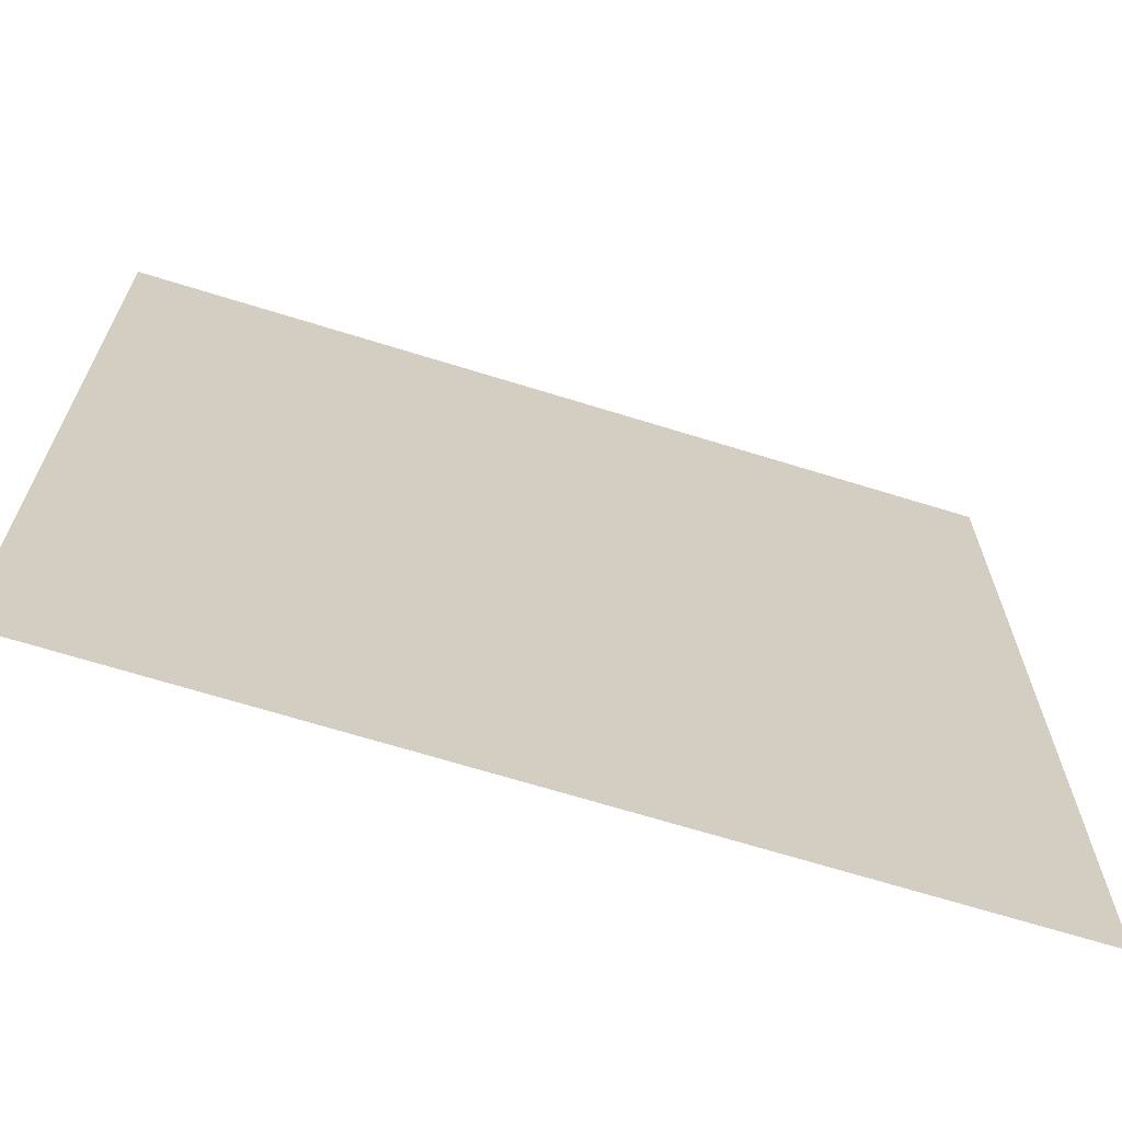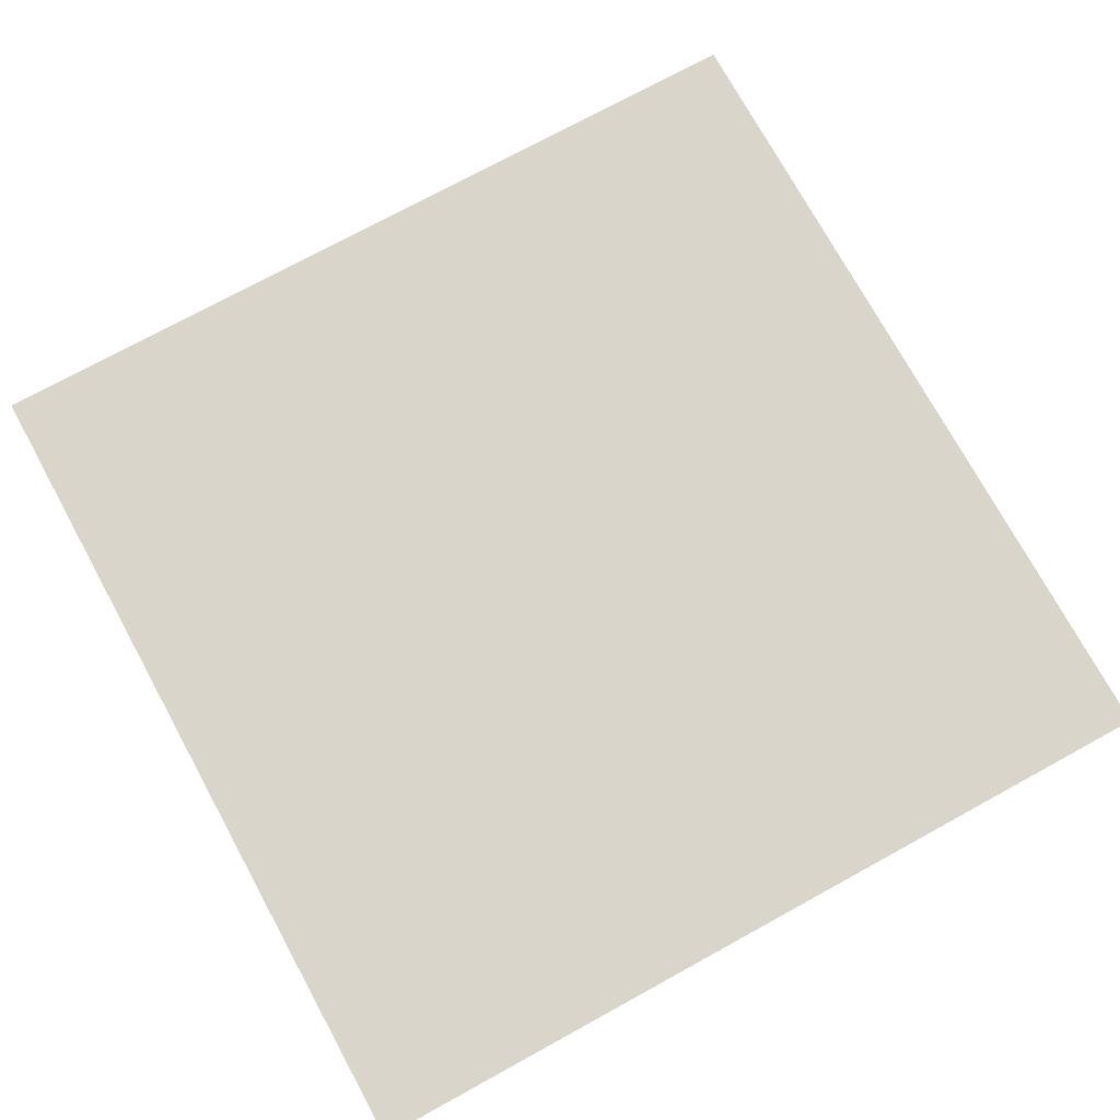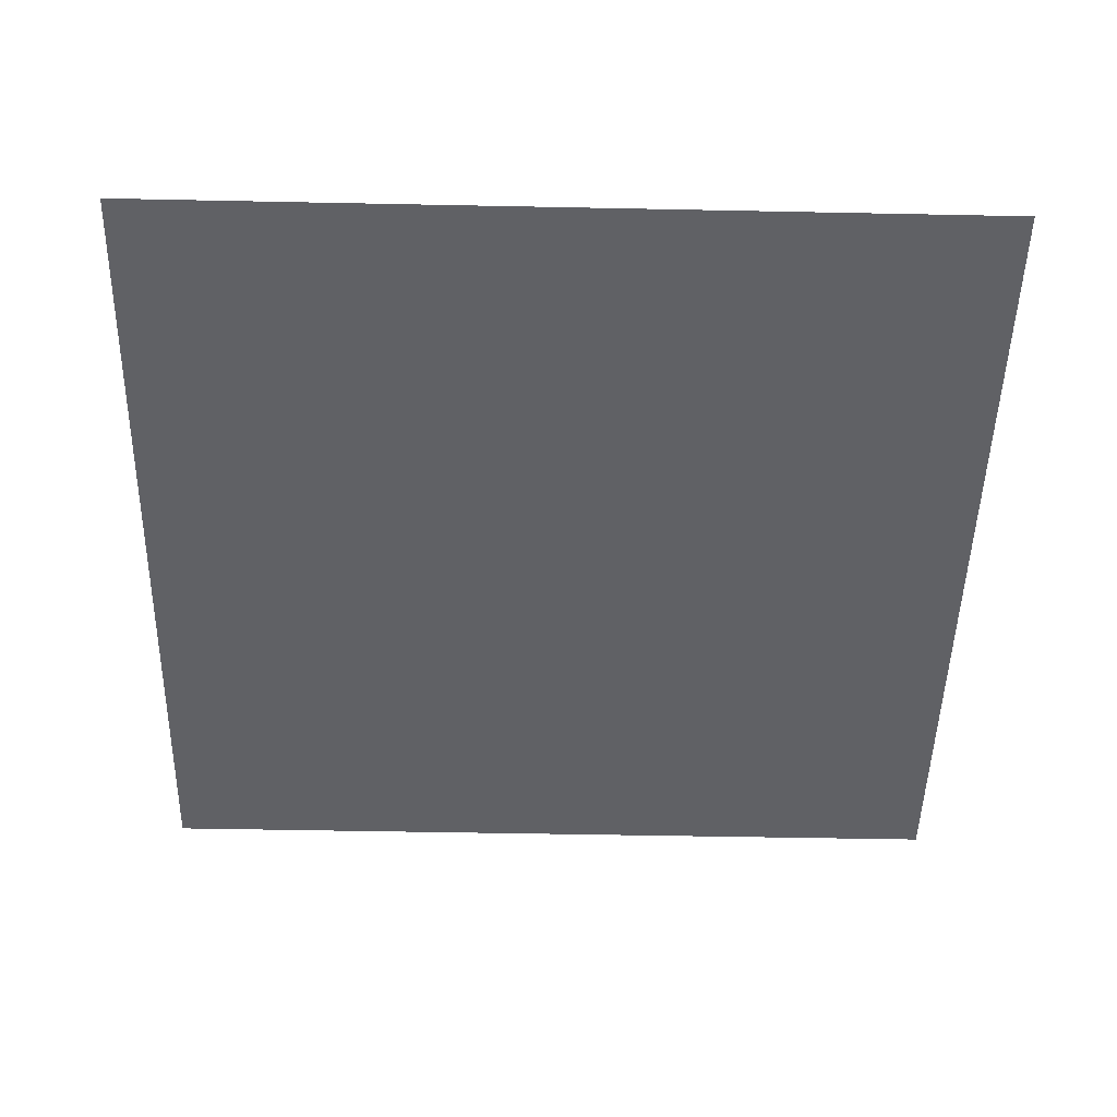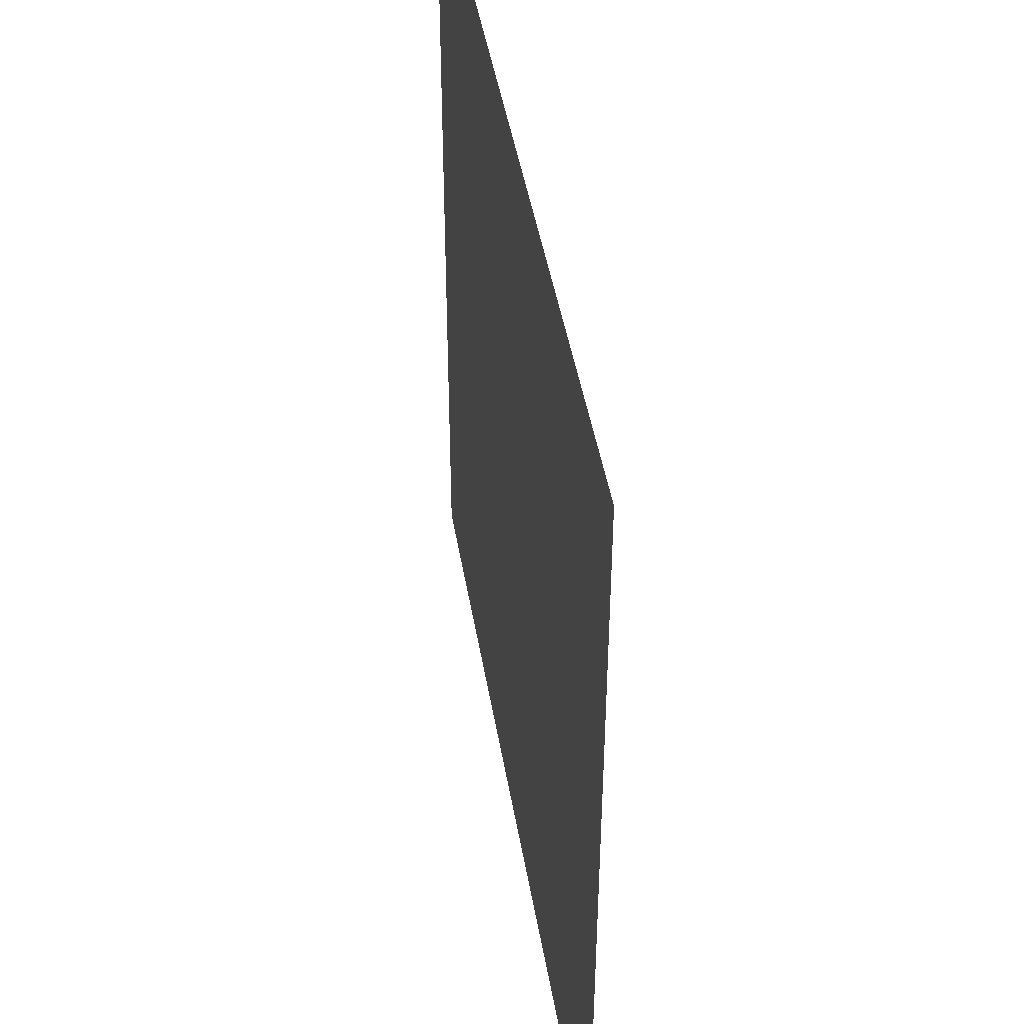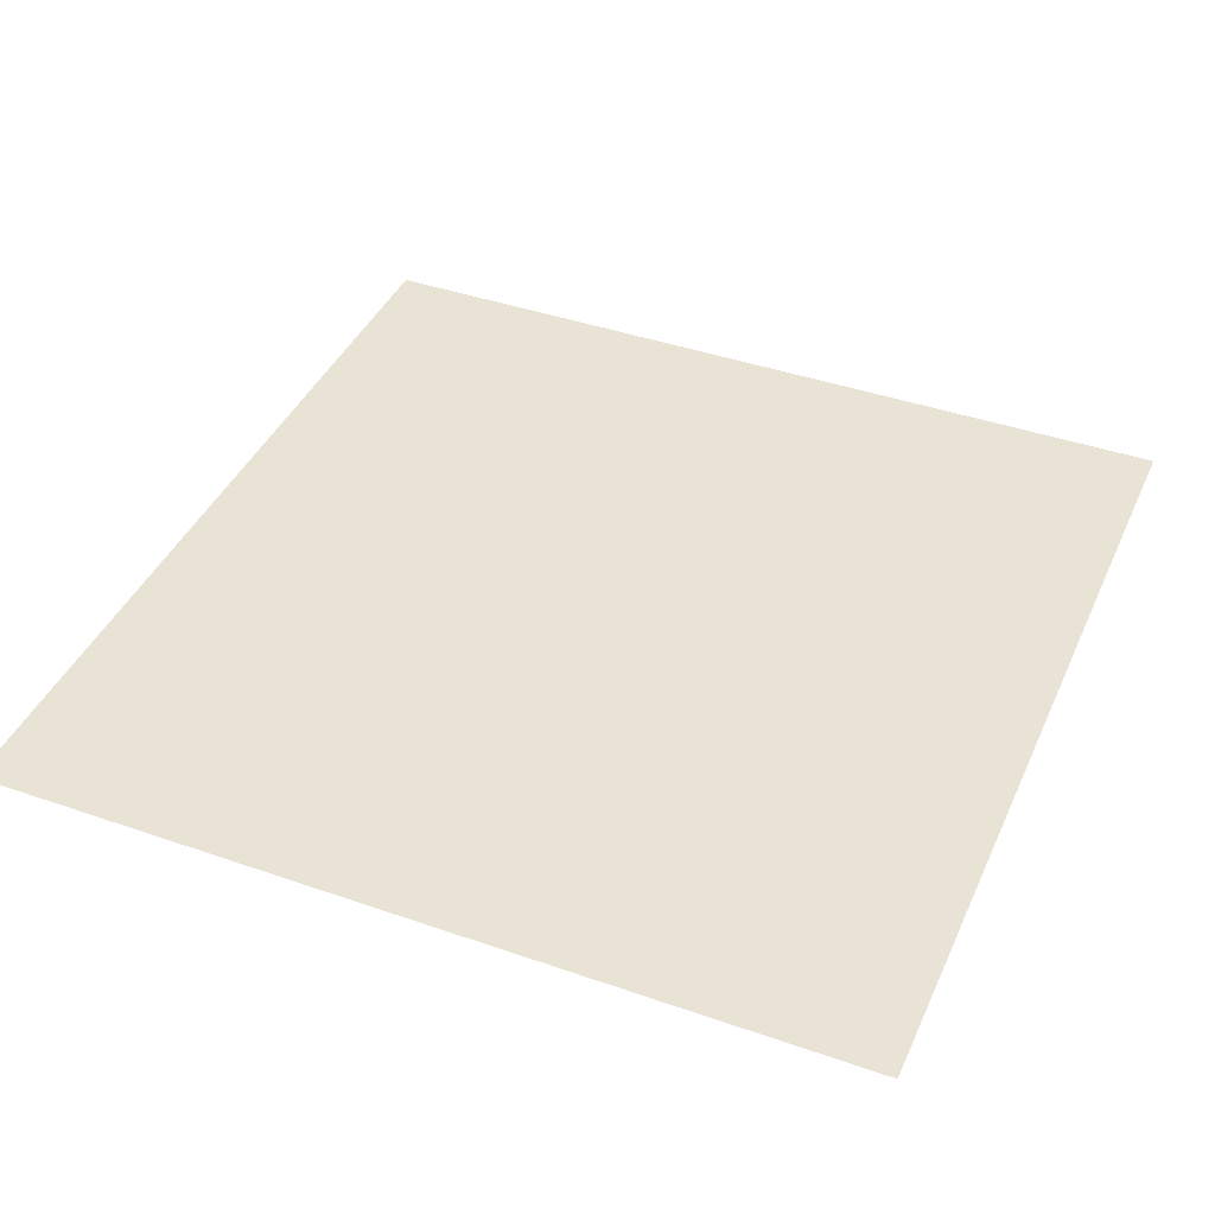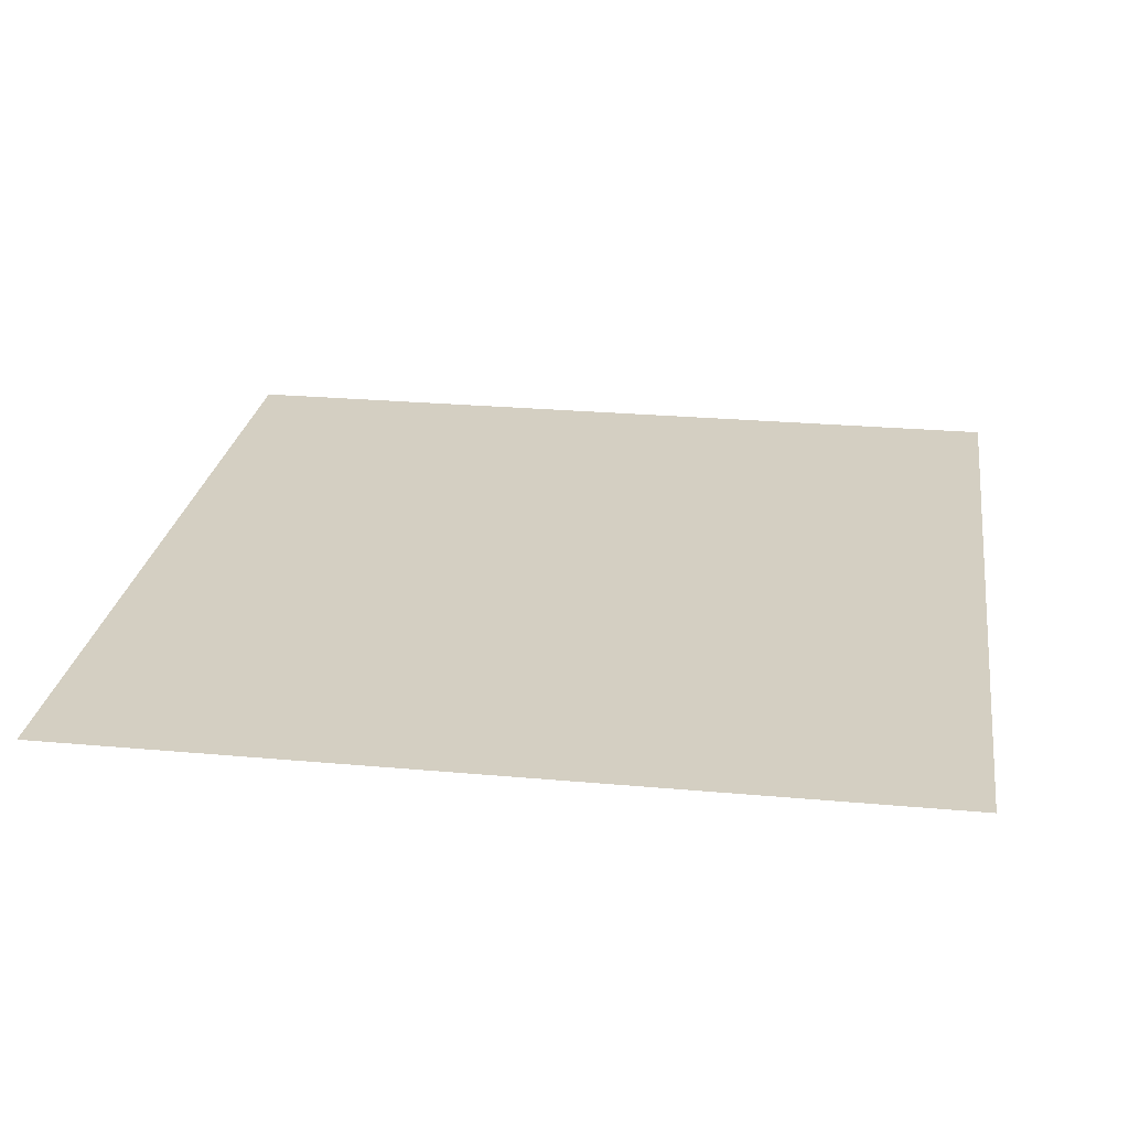
<metadata>
{"format":"obj","ext":"obj","renderer":"f3d","projection":"perspective","resolution":1024,"background":"white","views":[{"elev":-67.8,"azim":-17.3,"up":"+Z"},{"elev":74.5,"azim":-28.7,"up":"+Y"},{"elev":-48.7,"azim":-91.3,"up":"+Y"},{"elev":45.0,"azim":80.6,"up":"+Z"},{"elev":41.3,"azim":22.9,"up":"+Y"},{"elev":25.4,"azim":98.3,"up":"+Y"}]}
</metadata>
<code>
v 3 -5.595e-06 3
v 3.757e-05 -4.927e-06 4.307e-05
v 3.793e-05 -5.595e-06 3
v 3 -4.927e-06 4.207e-05
g floor_3x3m_1_10991_1322
f 1 3 2
f 2 4 1

</code>
